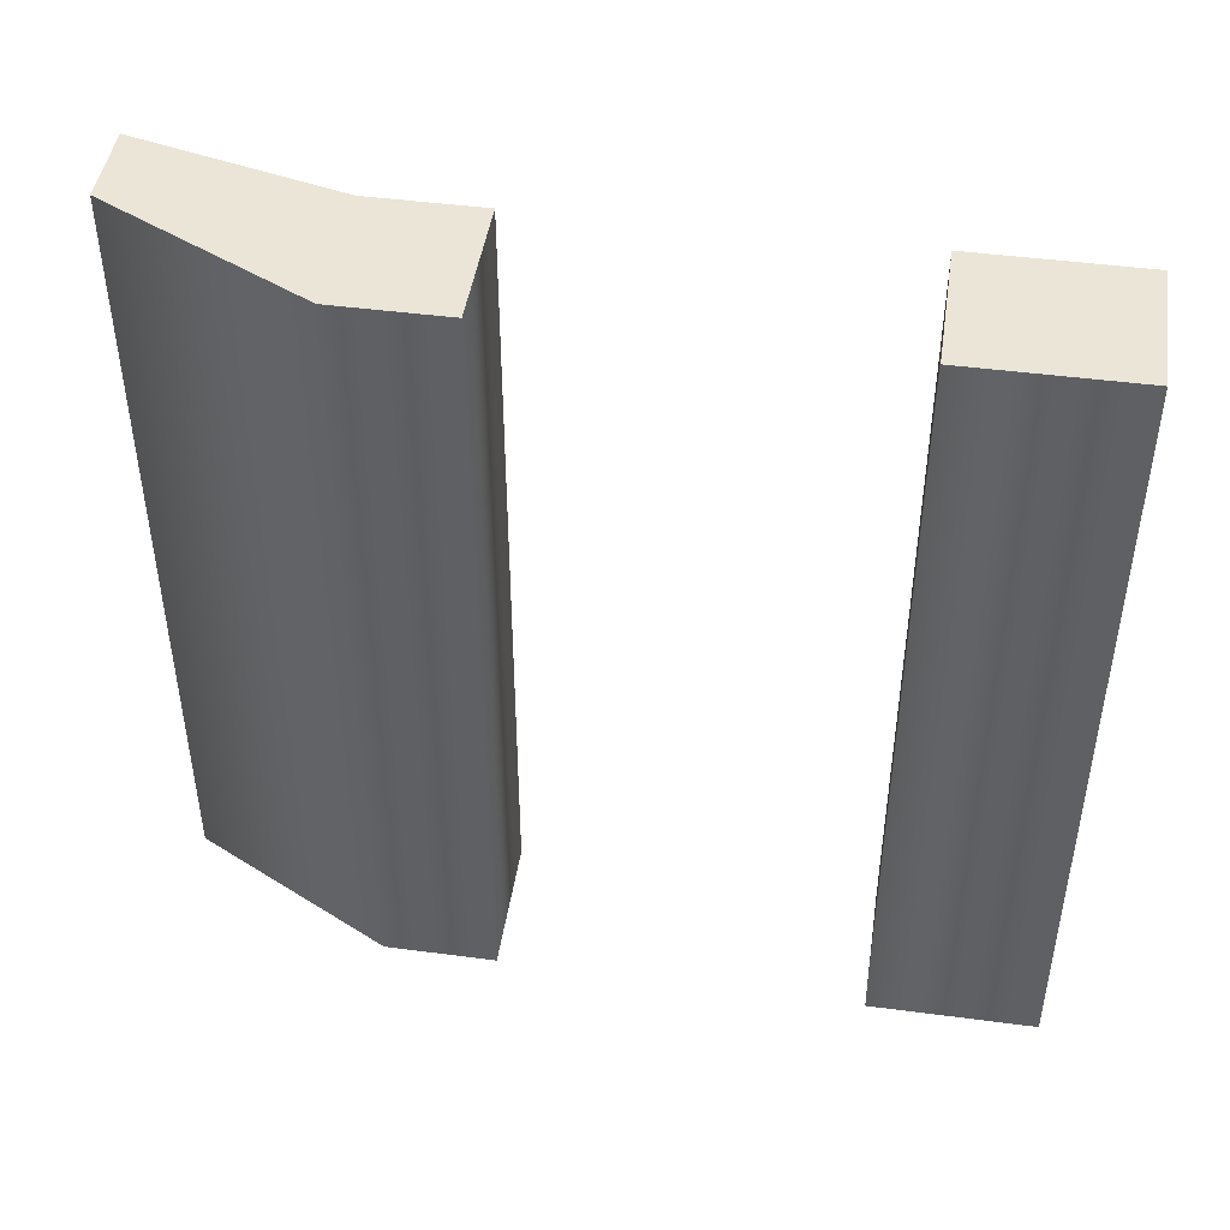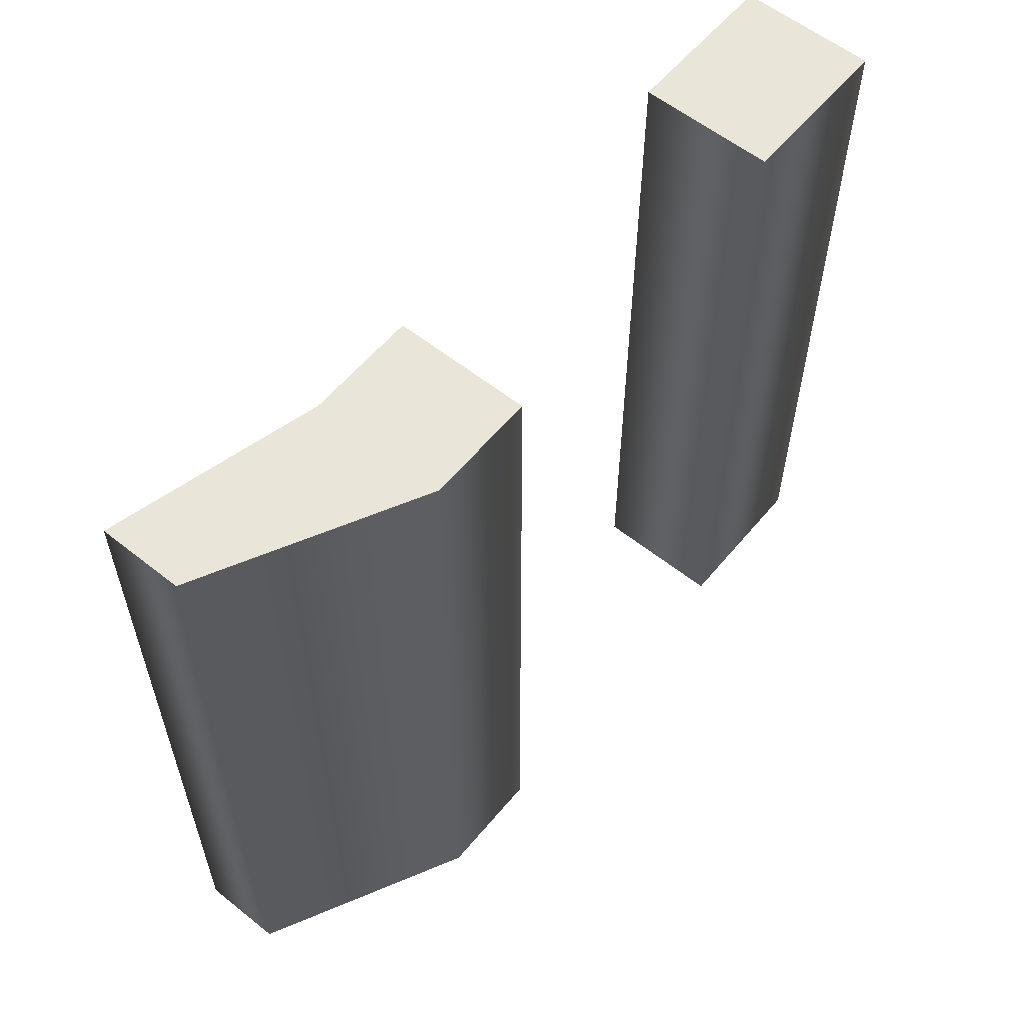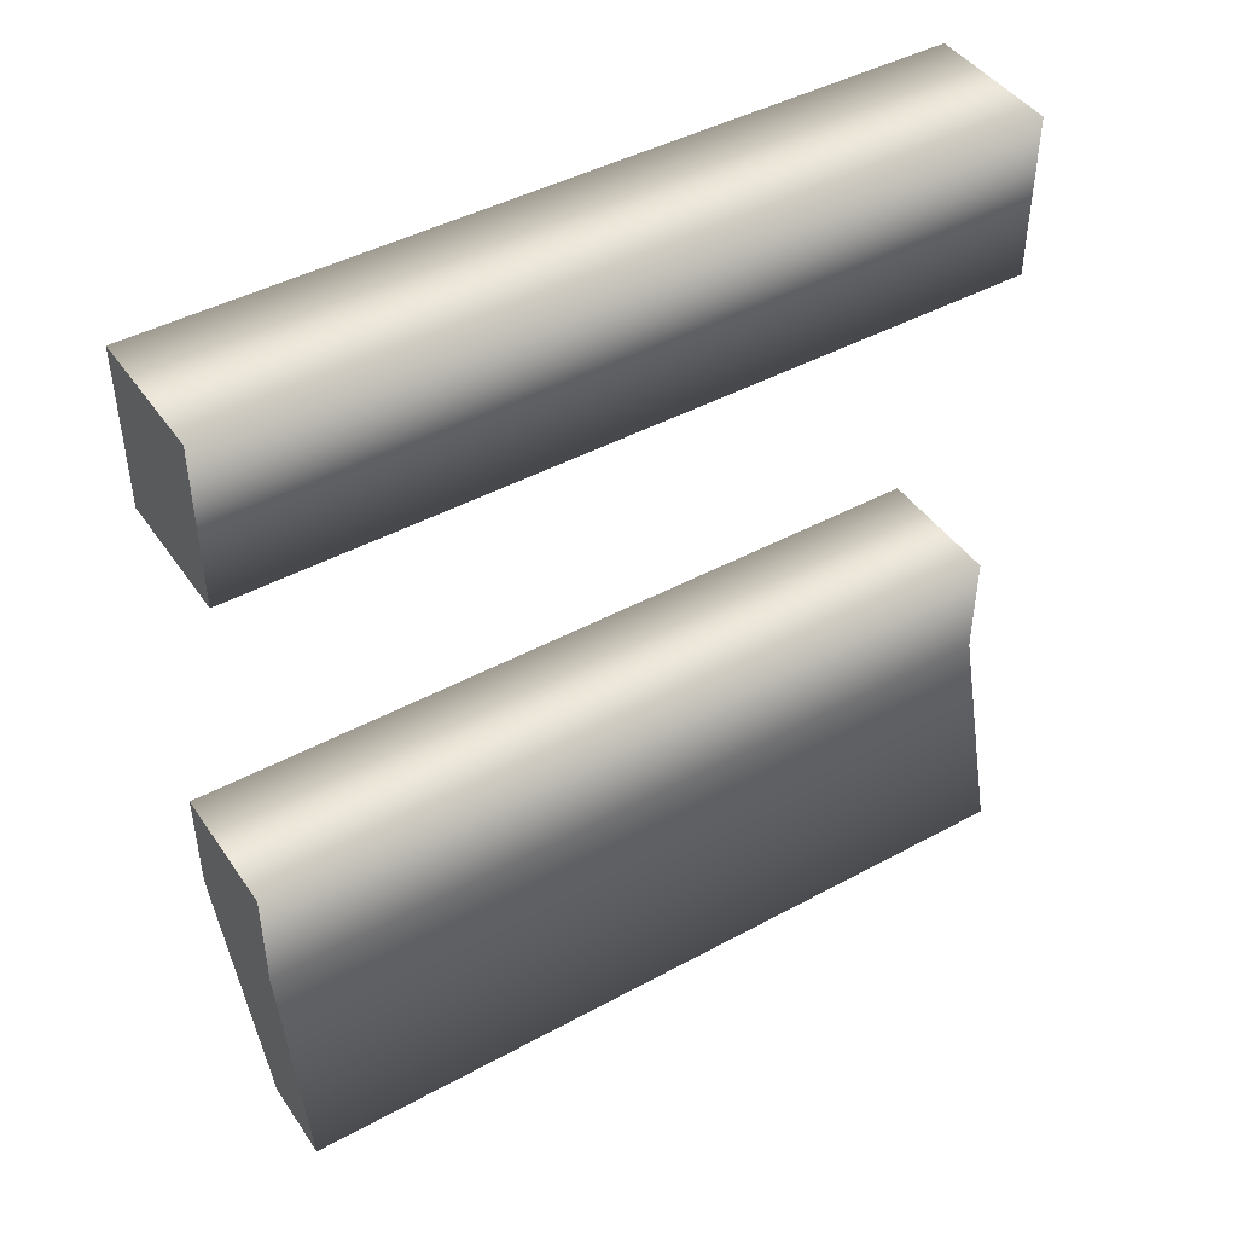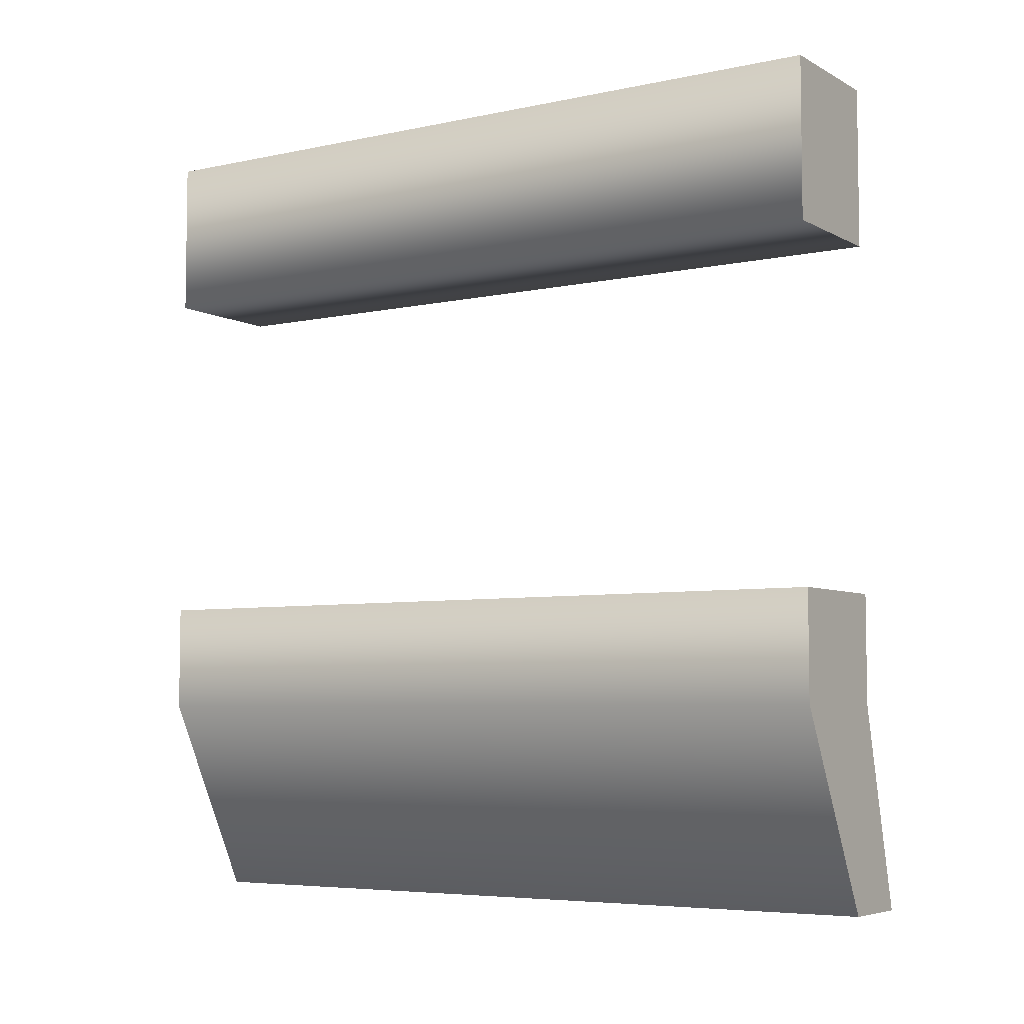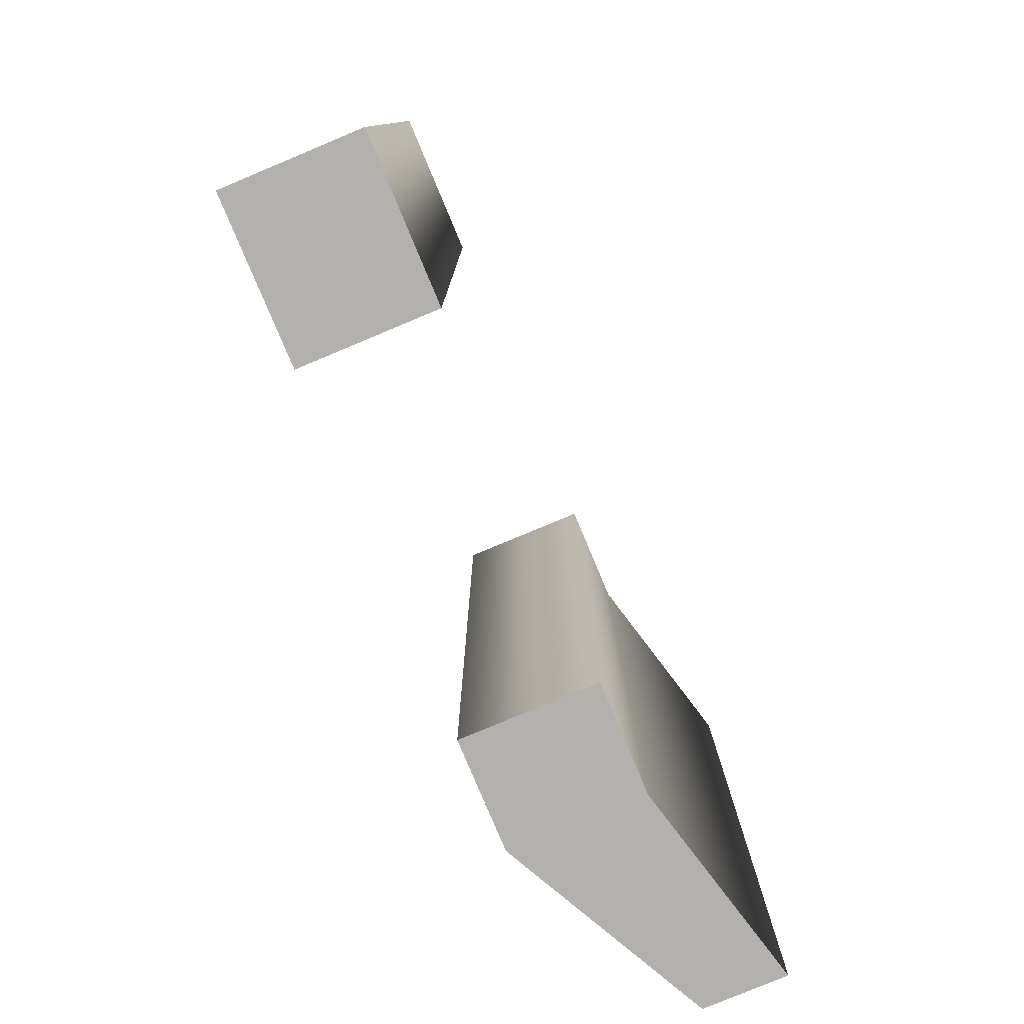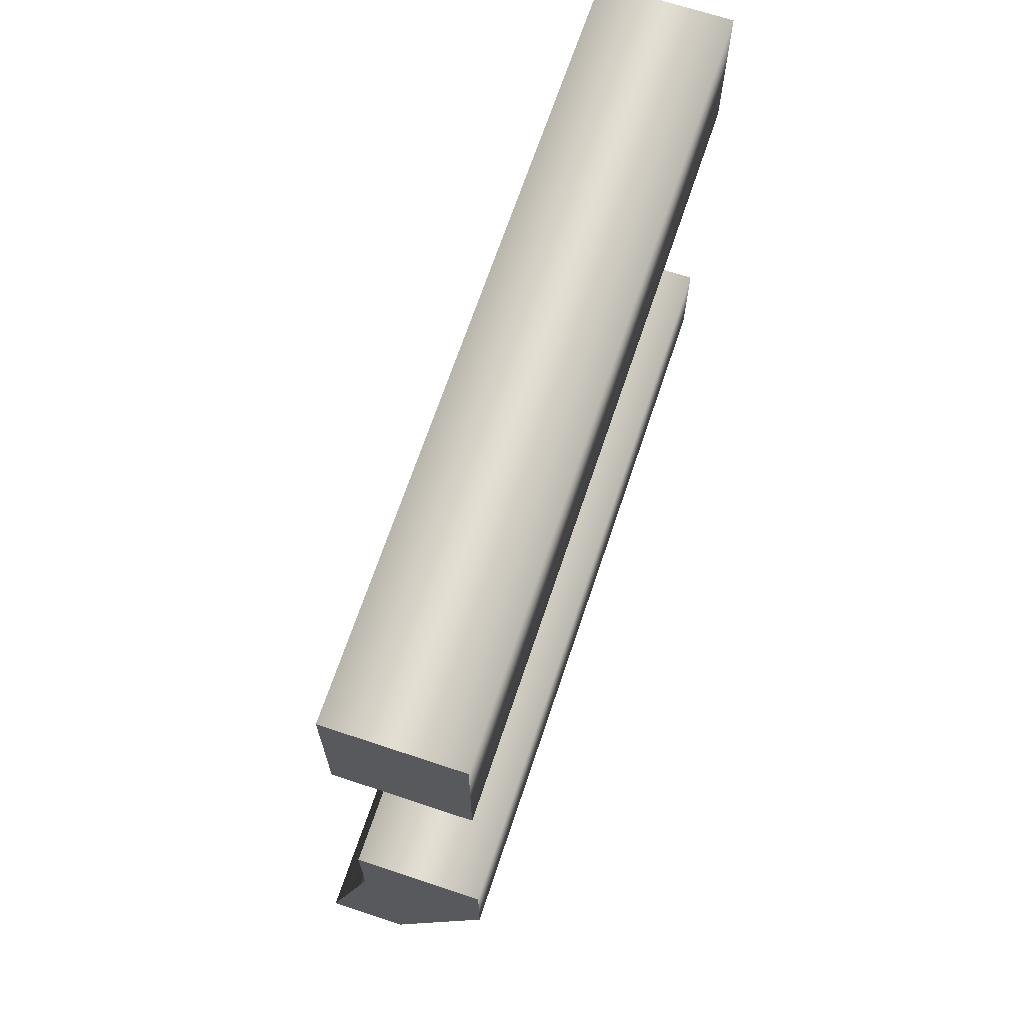
<metadata>
{"format":"obj","ext":"obj","renderer":"f3d","projection":"perspective","resolution":1024,"background":"white","views":[{"elev":45.7,"azim":98.6,"up":"+Z"},{"elev":58.3,"azim":39.4,"up":"+Z"},{"elev":44.6,"azim":-122.3,"up":"+Y"},{"elev":-5.7,"azim":123.0,"up":"+Y"},{"elev":-79.3,"azim":-157.3,"up":"+Z"},{"elev":67.9,"azim":18.5,"up":"+Y"}]}
</metadata>
<code>
o Semicolon_Text.665
v -0.06623 -0.2971 0.3949
v -0.06623 -0.191 0.3949
v -0.06623 -0.191 -0.3631
v -0.06623 -0.2971 -0.3631
v 0.06388 -0.191 0.3949
v 0.06388 -0.191 -0.3631
v 0.06388 -0.2971 0.3949
v 0.06388 -0.2971 -0.3631
v -0.03725 -0.4944 0.3949
v -0.03725 -0.4944 -0.3631
v -0.1168 -0.4944 0.3949
v -0.1168 -0.4944 -0.3631
v -0.06623 0.1487 0.3949
v -0.06623 0.3054 0.3949
v -0.06623 0.3054 -0.3631
v -0.06623 0.1487 -0.3631
v 0.06388 0.3054 0.3949
v 0.06388 0.3054 -0.3631
v 0.06388 0.1487 0.3949
v 0.06388 0.1487 -0.3631
v 0.06388 0.3054 -0.3631
v -0.06623 0.1487 -0.3631
v -0.06623 0.3054 -0.3631
v 0.06388 0.1487 -0.3631
v 0.06388 -0.191 -0.3631
v -0.06623 -0.2971 -0.3631
v -0.06623 -0.191 -0.3631
v 0.06388 -0.2971 -0.3631
v -0.1168 -0.4944 -0.3631
v -0.03725 -0.4944 -0.3631
v -0.06623 0.1487 0.3949
v 0.06388 0.3054 0.3949
v -0.06623 0.3054 0.3949
v 0.06388 0.1487 0.3949
v -0.06623 -0.2971 0.3949
v 0.06388 -0.191 0.3949
v -0.06623 -0.191 0.3949
v 0.06388 -0.2971 0.3949
v -0.1168 -0.4944 0.3949
v -0.03725 -0.4944 0.3949
f 21 22 23
f 24 22 21
f 25 26 27
f 28 26 25
f 28 29 26
f 30 29 28
f 31 32 33
f 31 34 32
f 35 36 37
f 35 38 36
f 39 38 35
f 39 40 38
f 2 4 1
f 5 3 2
f 7 6 5
f 9 8 7
f 11 10 9
f 1 12 11
f 14 16 13
f 17 15 14
f 19 18 17
f 13 20 19
f 2 3 4
f 5 6 3
f 7 8 6
f 9 10 8
f 11 12 10
f 1 4 12
f 14 15 16
f 17 18 15
f 19 20 18
f 13 16 20

</code>
